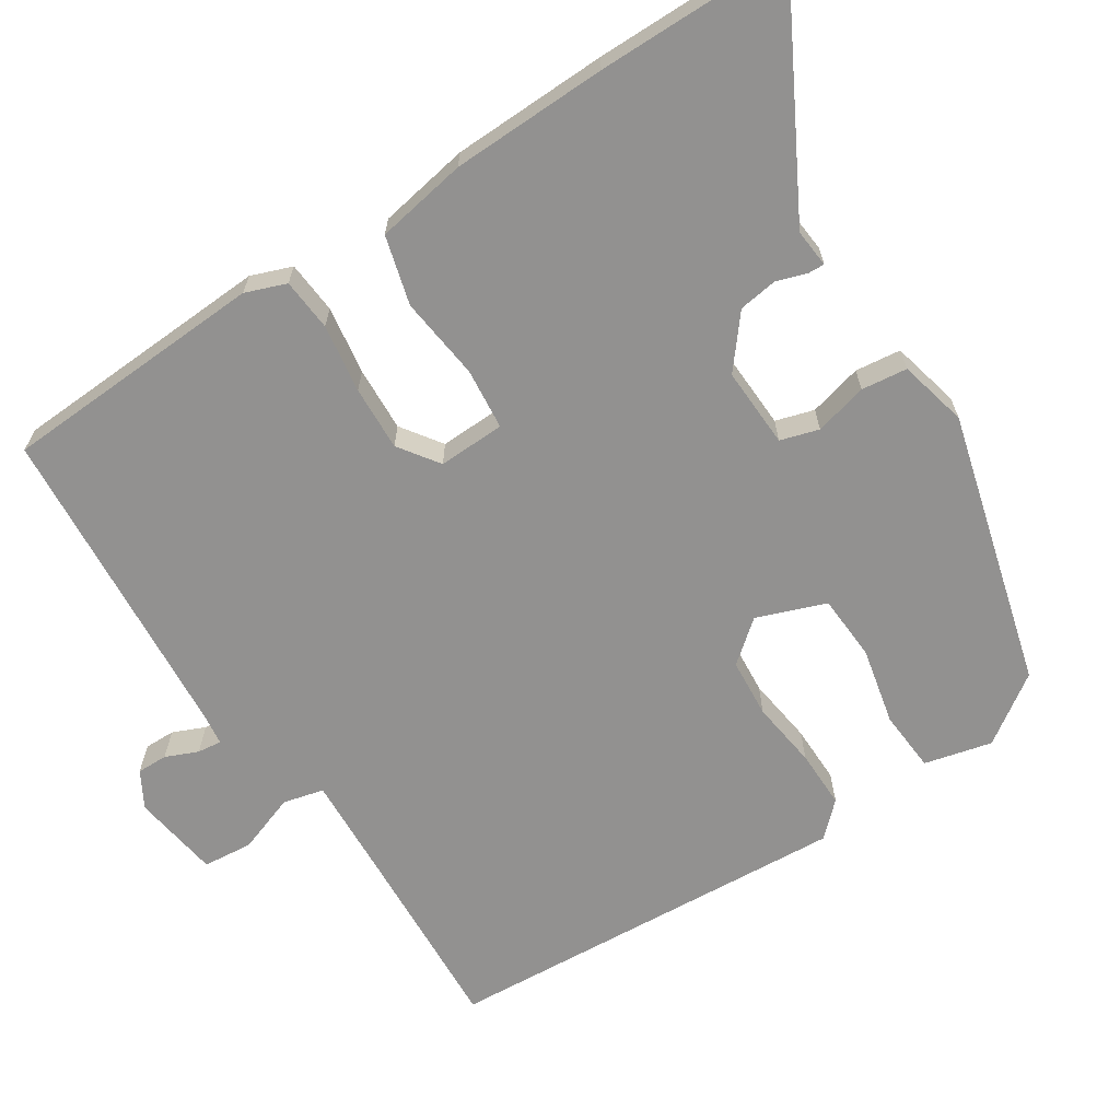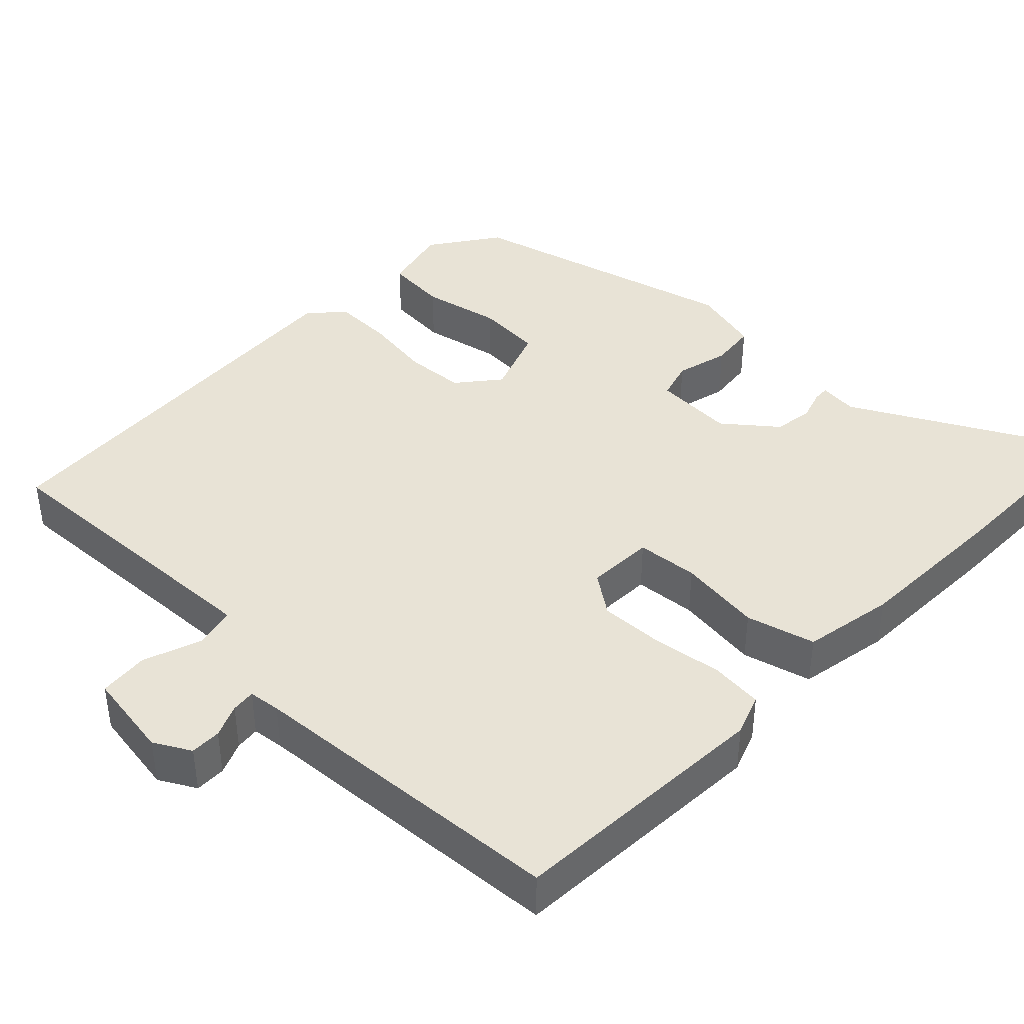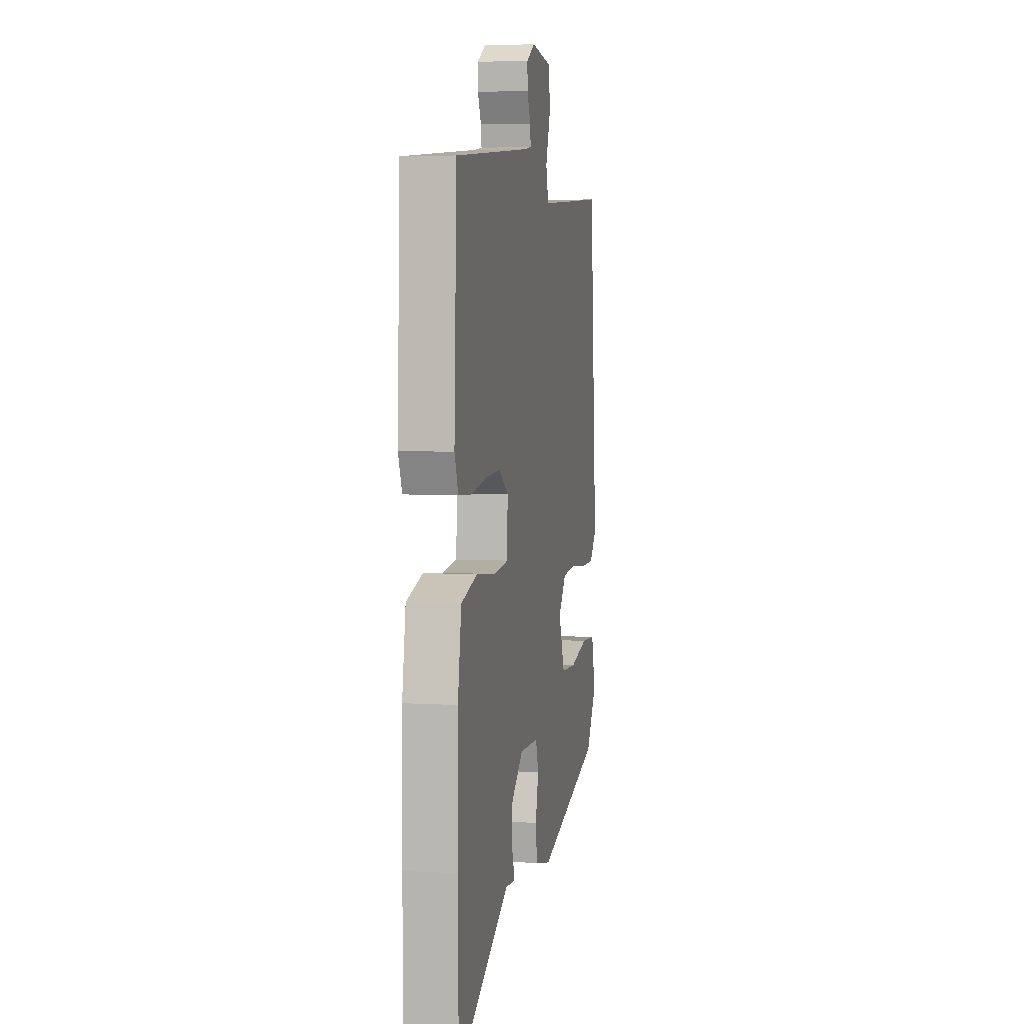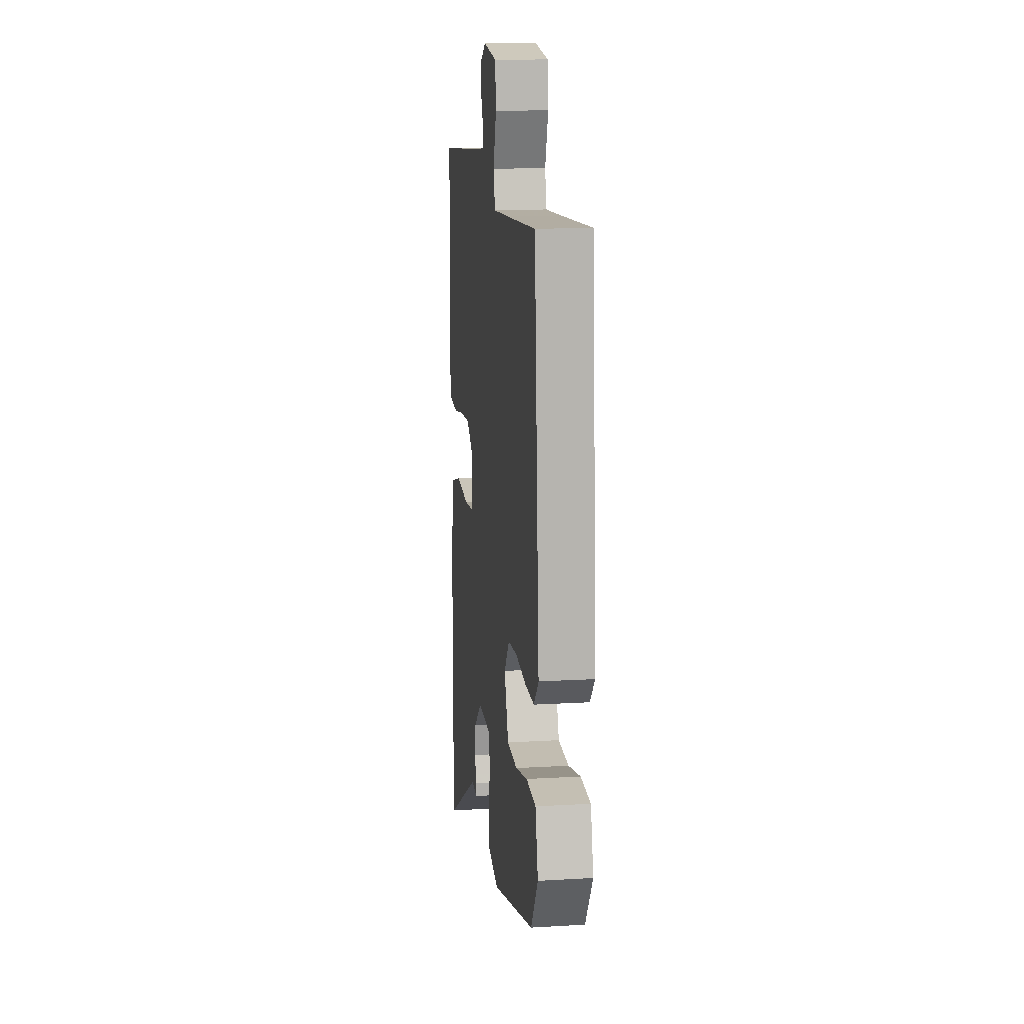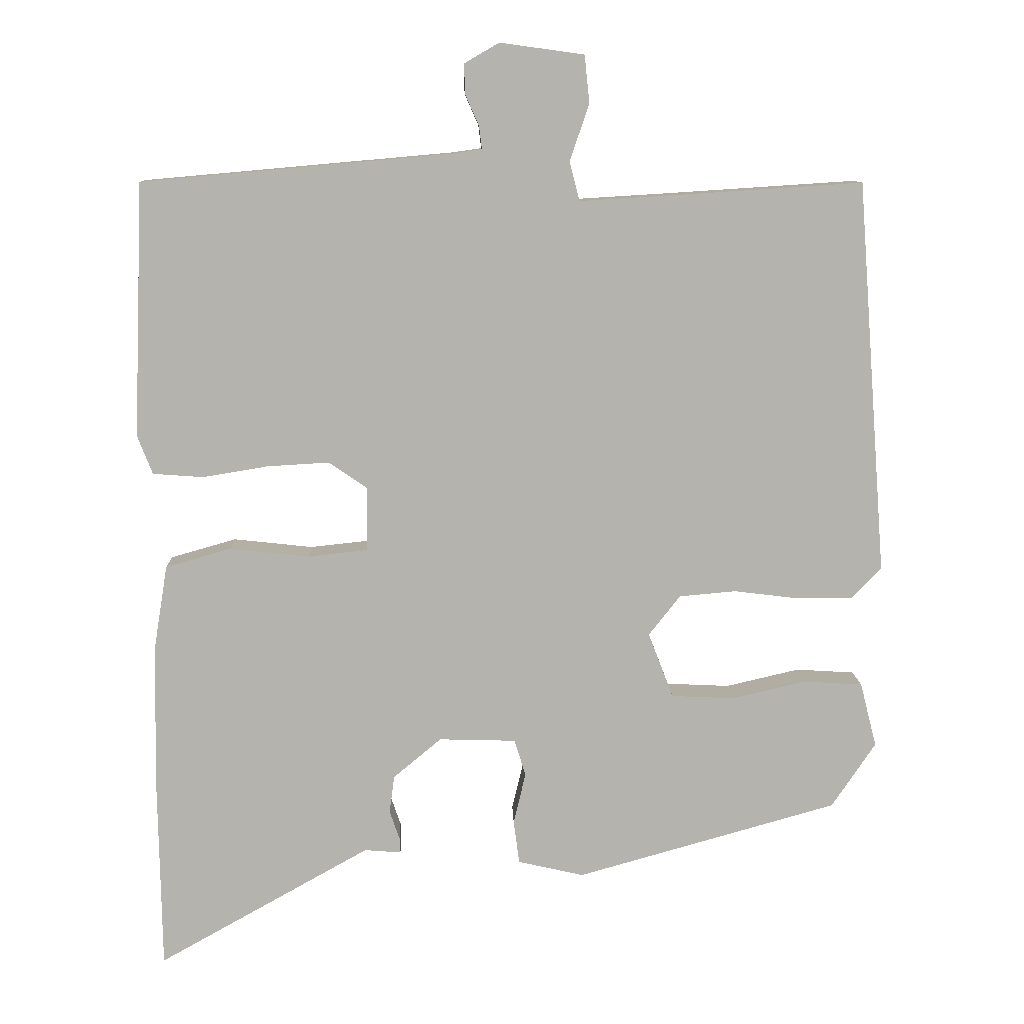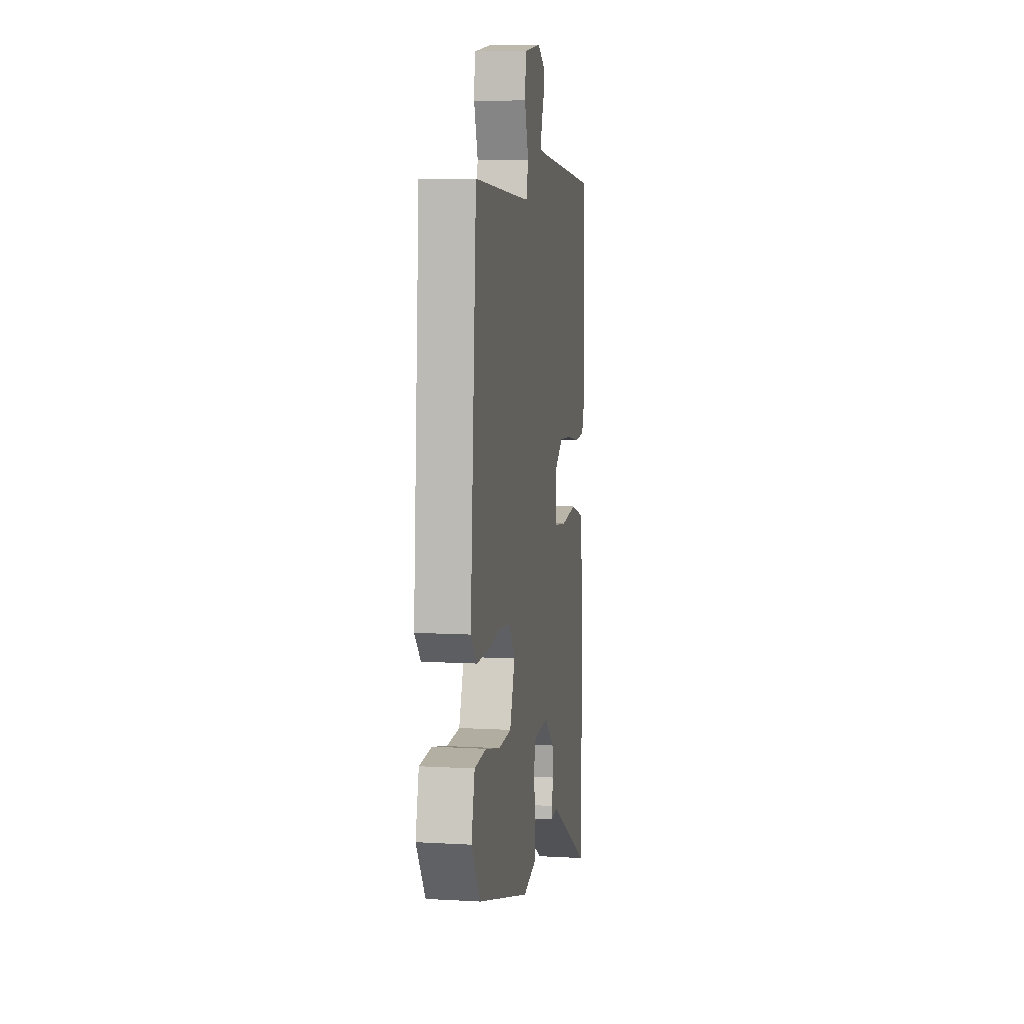
<metadata>
{"format":"obj","ext":"obj","renderer":"f3d","projection":"perspective","resolution":1024,"background":"white","views":[{"elev":-66.1,"azim":123.6,"up":"+Y"},{"elev":41.4,"azim":45.1,"up":"+Y"},{"elev":4.9,"azim":101.3,"up":"+Z"},{"elev":14.4,"azim":-97.3,"up":"+Z"},{"elev":10.3,"azim":178.4,"up":"+Z"},{"elev":7.8,"azim":-80.8,"up":"+Z"}]}
</metadata>
<code>
v 0.501 0.07 0.49
v 0.515 0.07 0.137
v 0.494 0.07 0.083
v 0.424 0.07 0.078
v 0.333 0.07 0.093
v 0.247 0.07 0.098
v 0.193 0.07 0.061
v 0.195 0.07 -0.028
v 0.277 0.07 -0.037
v 0.388 0.07 -0.025
v 0.479 0.07 -0.051
v 0.499 0.07 -0.173
v 0.502 0.07 -0.381
v 0.498 0.07 -0.639
v 0.202 0.07 -0.473
v 0.151 0.07 -0.477
v 0.152 0.07 -0.456
v 0.166 0.07 -0.415
v 0.159 0.07 -0.363
v 0.092 0.07 -0.307
v -0.015 0.07 -0.31
v -0.031 0.07 -0.361
v -0.014 0.07 -0.432
v -0.022 0.07 -0.493
v -0.114 0.07 -0.514
v -0.478 0.07 -0.411
v -0.539 0.07 -0.32
v -0.516 0.07 -0.23
v -0.434 0.07 -0.225
v -0.331 0.07 -0.249
v -0.243 0.07 -0.245
v -0.208 0.07 -0.154
v -0.252 0.07 -0.098
v -0.331 0.07 -0.091
v -0.421 0.07 -0.102
v -0.499 0.07 -0.102
v -0.54 0.07 -0.058
v -0.498 0.07 0.488
v -0.237 0.07 0.471
v -0.105 0.07 0.463
v -0.091 0.07 0.517
v -0.118 0.07 0.596
v -0.111 0.07 0.662
v 0.006 0.07 0.678
v 0.054 0.07 0.65
v 0.053 0.07 0.609
v 0.034 0.07 0.566
v 0.03 0.07 0.534
v 0.072 0.07 0.528
v 0.501 0 0.49
v 0.515 0 0.137
v 0.494 0 0.083
v 0.424 0 0.078
v 0.333 0 0.093
v 0.247 0 0.098
v 0.193 0 0.061
v 0.195 0 -0.028
v 0.277 0 -0.037
v 0.388 0 -0.025
v 0.479 0 -0.051
v 0.499 0 -0.173
v 0.502 0 -0.381
v 0.498 0 -0.639
v 0.202 0 -0.473
v 0.151 0 -0.477
v 0.152 0 -0.456
v 0.166 0 -0.415
v 0.159 0 -0.363
v 0.092 0 -0.307
v -0.015 0 -0.31
v -0.031 0 -0.361
v -0.014 0 -0.432
v -0.022 0 -0.493
v -0.114 0 -0.514
v -0.478 0 -0.411
v -0.539 0 -0.32
v -0.516 0 -0.23
v -0.434 0 -0.225
v -0.331 0 -0.249
v -0.243 0 -0.245
v -0.208 0 -0.154
v -0.252 0 -0.098
v -0.331 0 -0.091
v -0.421 0 -0.102
v -0.499 0 -0.102
v -0.54 0 -0.058
v -0.498 0 0.488
v -0.237 0 0.471
v -0.105 0 0.463
v -0.091 0 0.517
v -0.118 0 0.596
v -0.111 0 0.662
v 0.006 0 0.678
v 0.054 0 0.65
v 0.053 0 0.609
v 0.034 0 0.566
v 0.03 0 0.534
v 0.072 0 0.528
f 45 46 47
f 44 45 47
f 43 44 47
f 42 43 47
f 41 42 47
f 40 41 47 48
f 37 38 39
f 36 37 39
f 35 36 39
f 34 35 39
f 33 34 39 40
f 40 48 49
f 33 40 49
f 32 33 49
f 28 29 30
f 27 28 30
f 26 27 30
f 25 26 30
f 24 25 30
f 23 24 30
f 22 23 30
f 21 22 30 31
f 31 32 49
f 21 31 49
f 20 21 49
f 15 16 17 18
f 15 18 19
f 14 15 19
f 13 14 19
f 12 13 19
f 11 12 19
f 10 11 19
f 9 10 19
f 8 9 19 20
f 3 4 5
f 2 3 5
f 1 2 5
f 49 1 5
f 49 5 6
f 7 8 20 49
f 6 7 49
f 96 95 94
f 96 94 93
f 96 93 92
f 96 92 91
f 96 91 90
f 97 96 90 89
f 88 87 86
f 88 86 85
f 88 85 84
f 88 84 83
f 89 88 83 82
f 98 97 89
f 98 89 82
f 98 82 81
f 79 78 77
f 79 77 76
f 79 76 75
f 79 75 74
f 79 74 73
f 79 73 72
f 79 72 71
f 80 79 71 70
f 98 81 80
f 98 80 70
f 98 70 69
f 67 66 65 64
f 68 67 64
f 68 64 63
f 68 63 62
f 68 62 61
f 68 61 60
f 68 60 59
f 68 59 58
f 69 68 58 57
f 54 53 52
f 54 52 51
f 54 51 50
f 54 50 98
f 55 54 98
f 98 69 57 56
f 98 56 55
f 1 50 51 2
f 2 51 52 3
f 3 52 53 4
f 4 53 54 5
f 5 54 55 6
f 6 55 56 7
f 7 56 57 8
f 8 57 58 9
f 9 58 59 10
f 10 59 60 11
f 11 60 61 12
f 12 61 62 13
f 13 62 63 14
f 14 63 64 15
f 15 64 65 16
f 16 65 66 17
f 17 66 67 18
f 18 67 68 19
f 19 68 69 20
f 20 69 70 21
f 21 70 71 22
f 22 71 72 23
f 23 72 73 24
f 24 73 74 25
f 25 74 75 26
f 26 75 76 27
f 27 76 77 28
f 28 77 78 29
f 29 78 79 30
f 30 79 80 31
f 31 80 81 32
f 32 81 82 33
f 33 82 83 34
f 34 83 84 35
f 35 84 85 36
f 36 85 86 37
f 37 86 87 38
f 38 87 88 39
f 39 88 89 40
f 40 89 90 41
f 41 90 91 42
f 42 91 92 43
f 43 92 93 44
f 44 93 94 45
f 45 94 95 46
f 46 95 96 47
f 47 96 97 48
f 48 97 98 49
f 49 98 50 1

</code>
